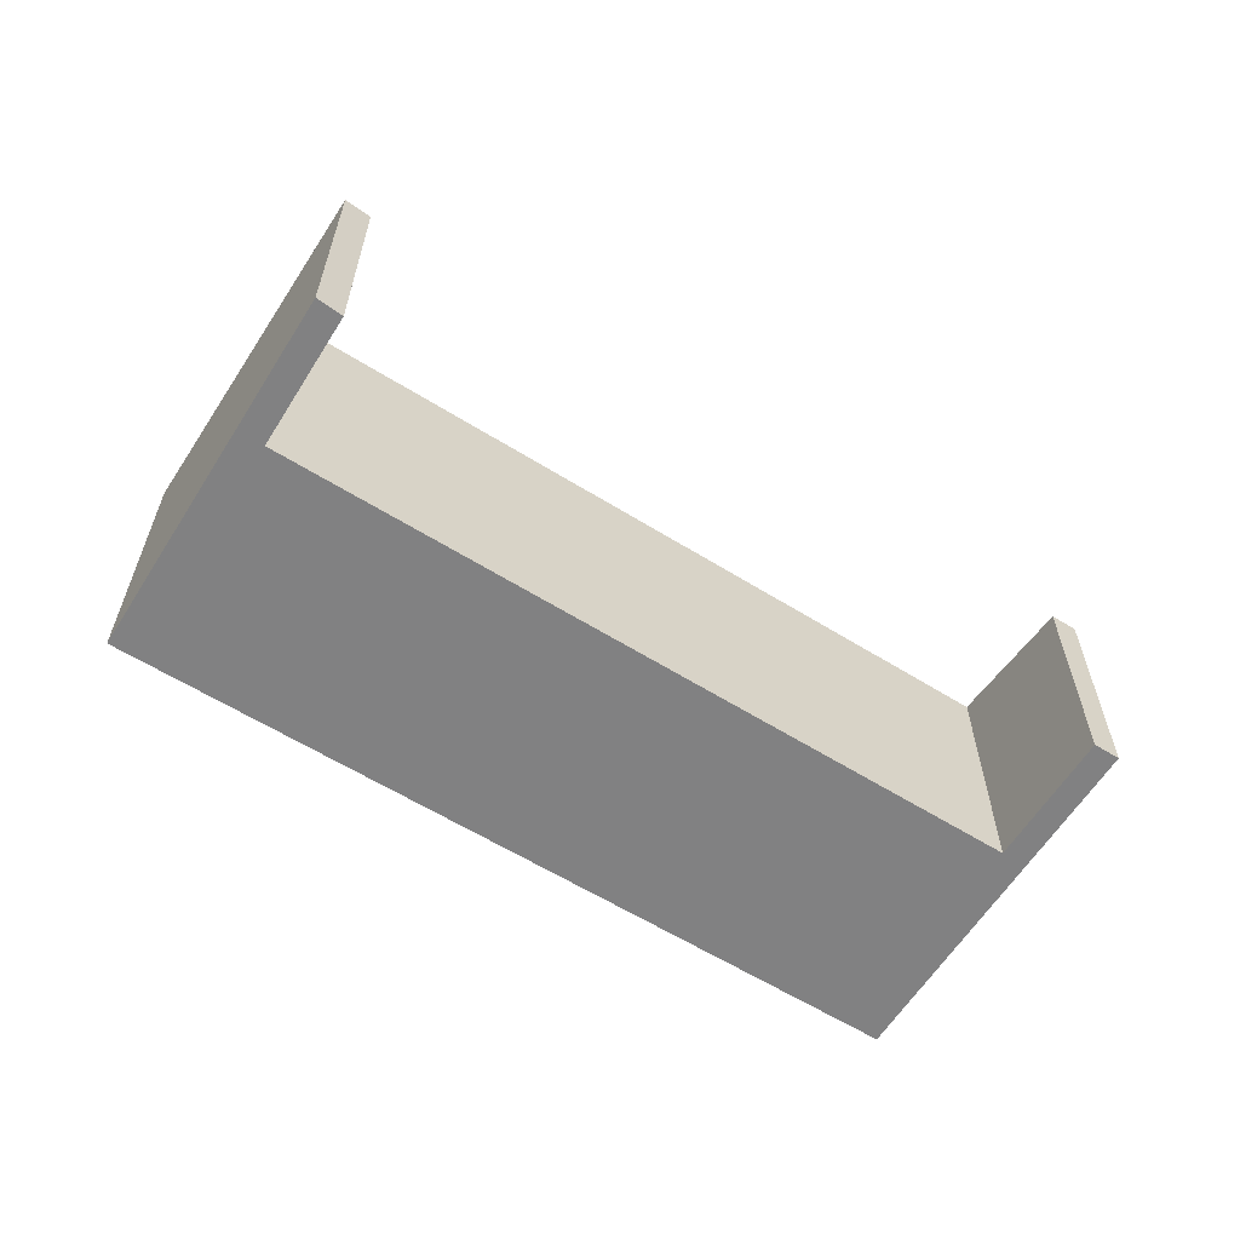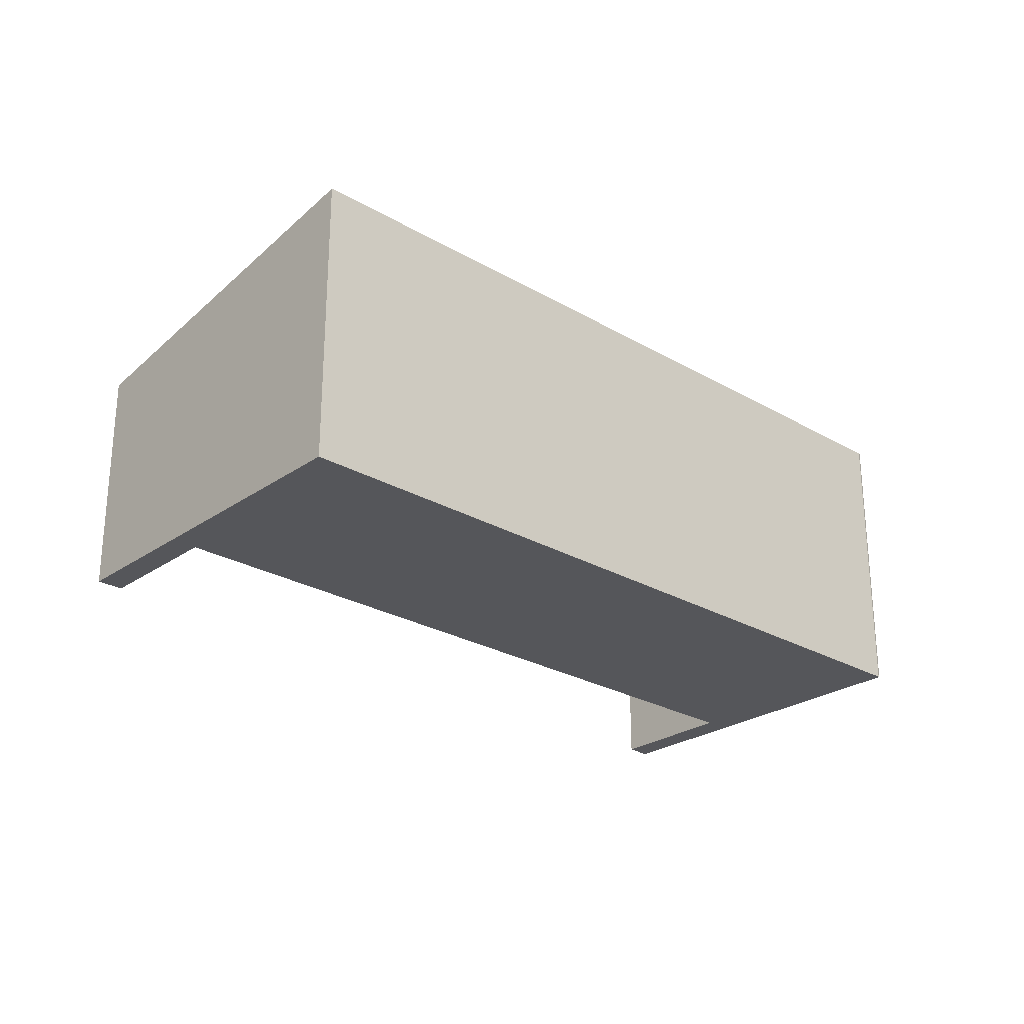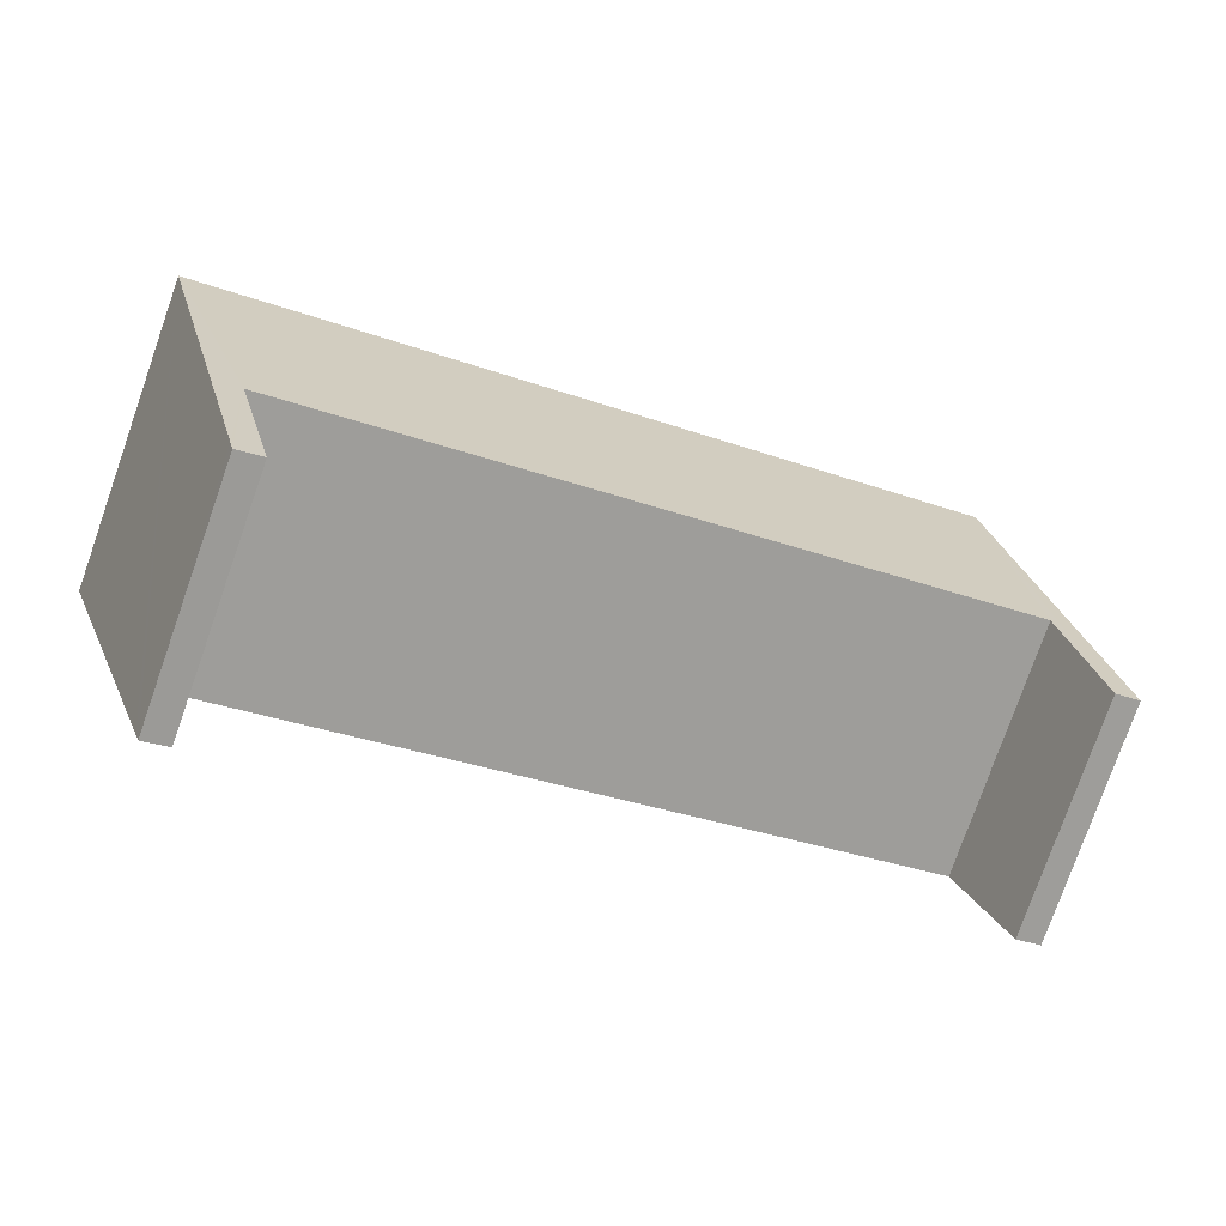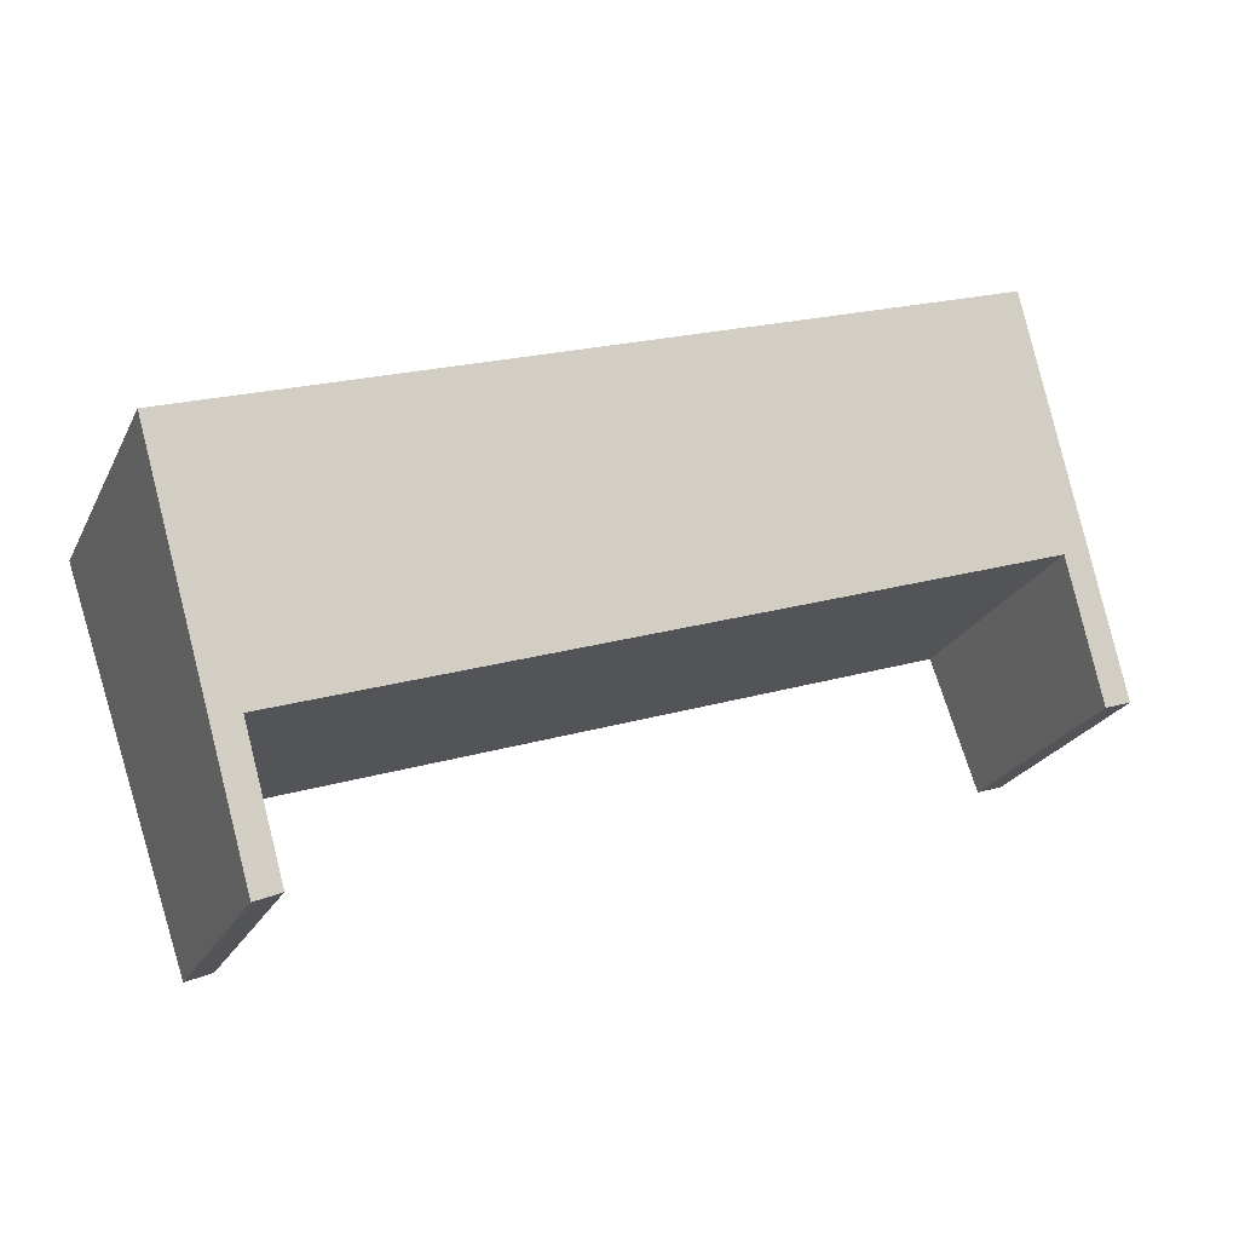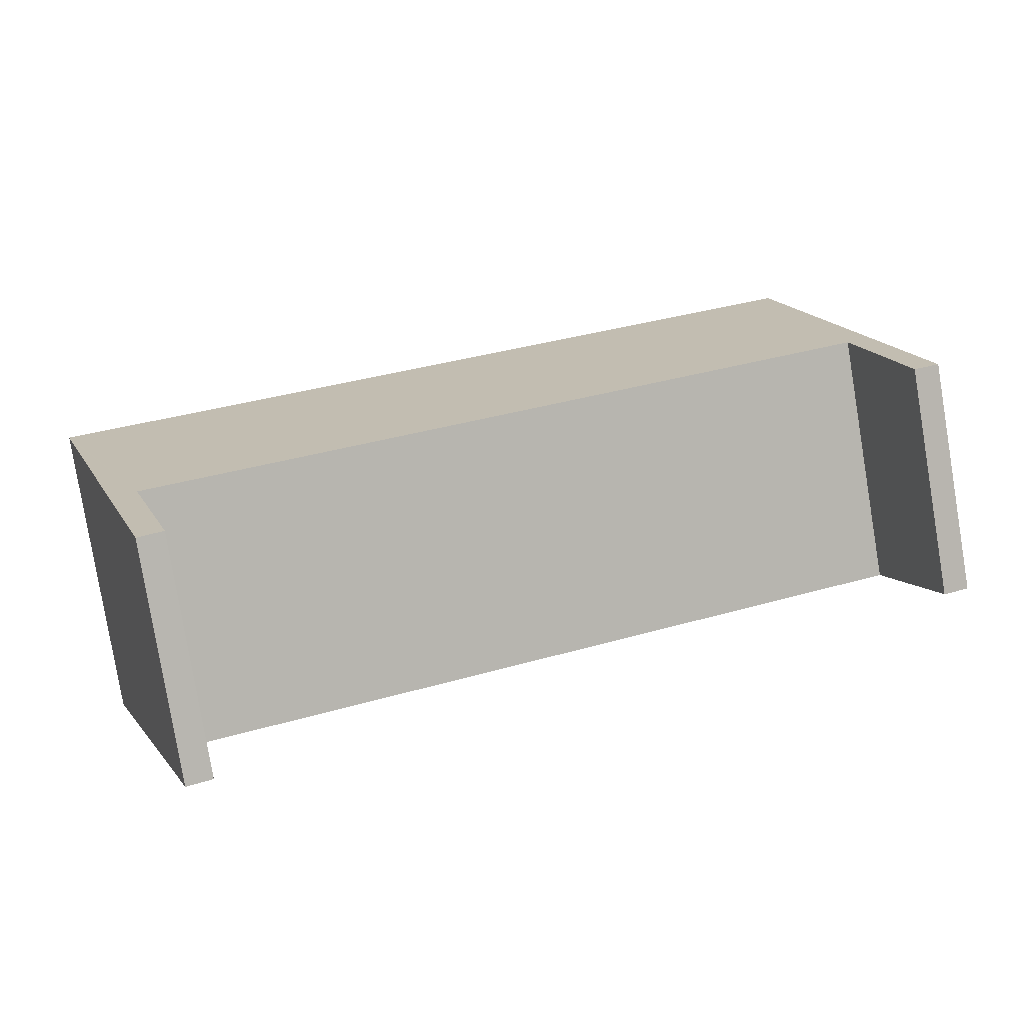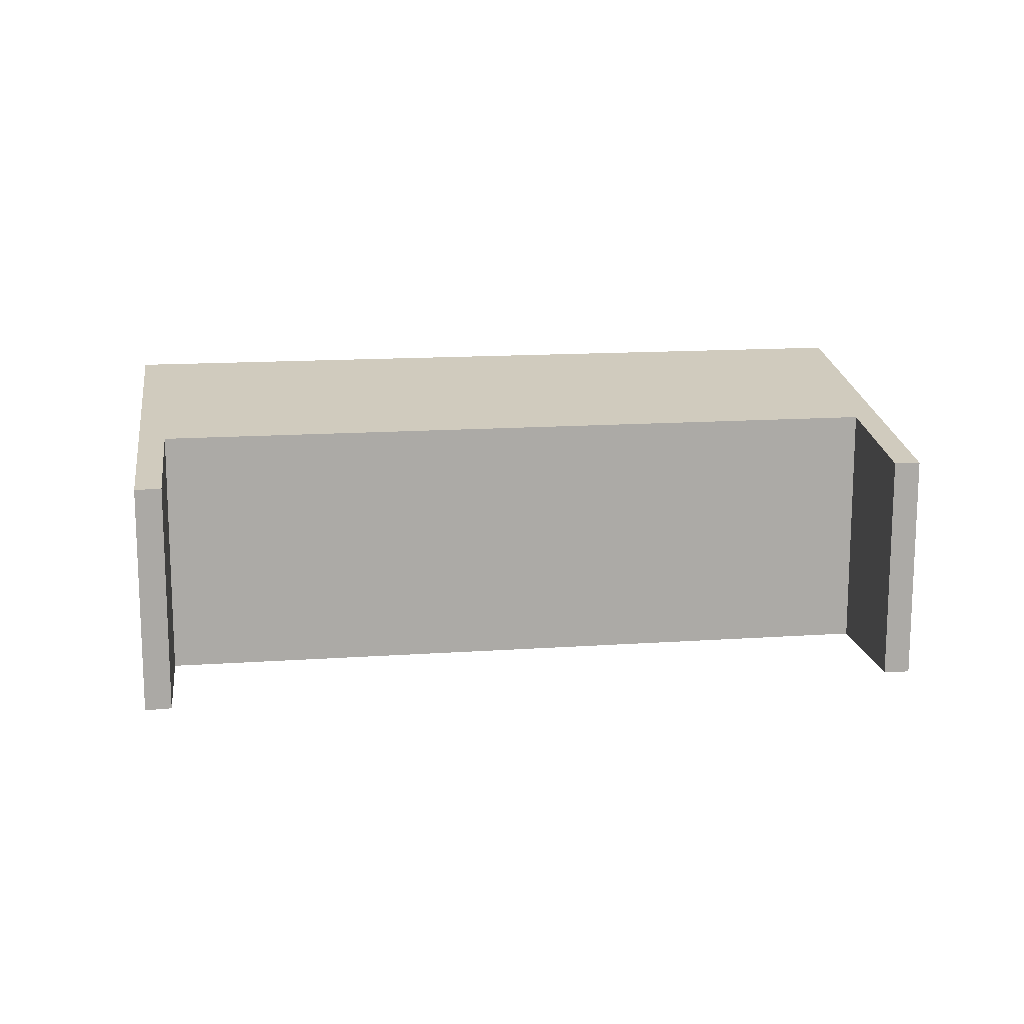
<metadata>
{"format":"obj","ext":"obj","renderer":"f3d","projection":"perspective","resolution":1024,"background":"white","views":[{"elev":-60.5,"azim":166.8,"up":"+Y"},{"elev":-25.8,"azim":-23.5,"up":"+Y"},{"elev":-78.0,"azim":160.6,"up":"+Z"},{"elev":-23.7,"azim":158.9,"up":"+Z"},{"elev":-80.0,"azim":-170.6,"up":"+Z"},{"elev":14.4,"azim":-169.3,"up":"+Y"}]}
</metadata>
<code>
v  1.292 3.148 3.848
v  0.273 2.502 -0.094
v  0 2.501 1.531e-16
v  0.743 2.738 1.314
v  8.493 2.736 -1.403
v  9.598 3.148 0.95
v  8.288 2.5 -2.897
v  8.022 2.504 -2.783
v  8.333 2.522 -2.767
v  9.611 3.148 0.946
v  8.288 1.774e-16 -2.897
v  8.333 1.694e-16 -2.767
v  9.611 -5.793e-17 0.946
v  0.743 -8.046e-17 1.314
v  0.273 5.756e-18 -0.094
v  8.022 1.704e-16 -2.783
v  8.493 8.591e-17 -1.403
v  1.292 -2.356e-16 3.848
v  0 0 0
v  9.598 -5.817e-17 0.95
g defaultobject
f 1 2 3
f 2 1 4
f 4 1 5
f 5 1 6
f 5 7 8
f 7 5 9
f 9 5 10
f 10 5 6
f 9 11 7
f 11 9 10
f 11 10 12
f 12 10 13
f 14 2 4
f 2 14 15
f 7 16 8
f 16 7 11
f 8 17 5
f 17 8 16
f 3 18 1
f 18 3 19
f 5 14 4
f 14 5 17
f 15 3 2
f 3 15 19
f 18 6 1
f 6 18 20
f 15 14 19
f 18 14 20
f 14 18 19
f 20 14 17
f 20 17 13
f 13 17 12
f 12 17 16
f 12 16 11

</code>
